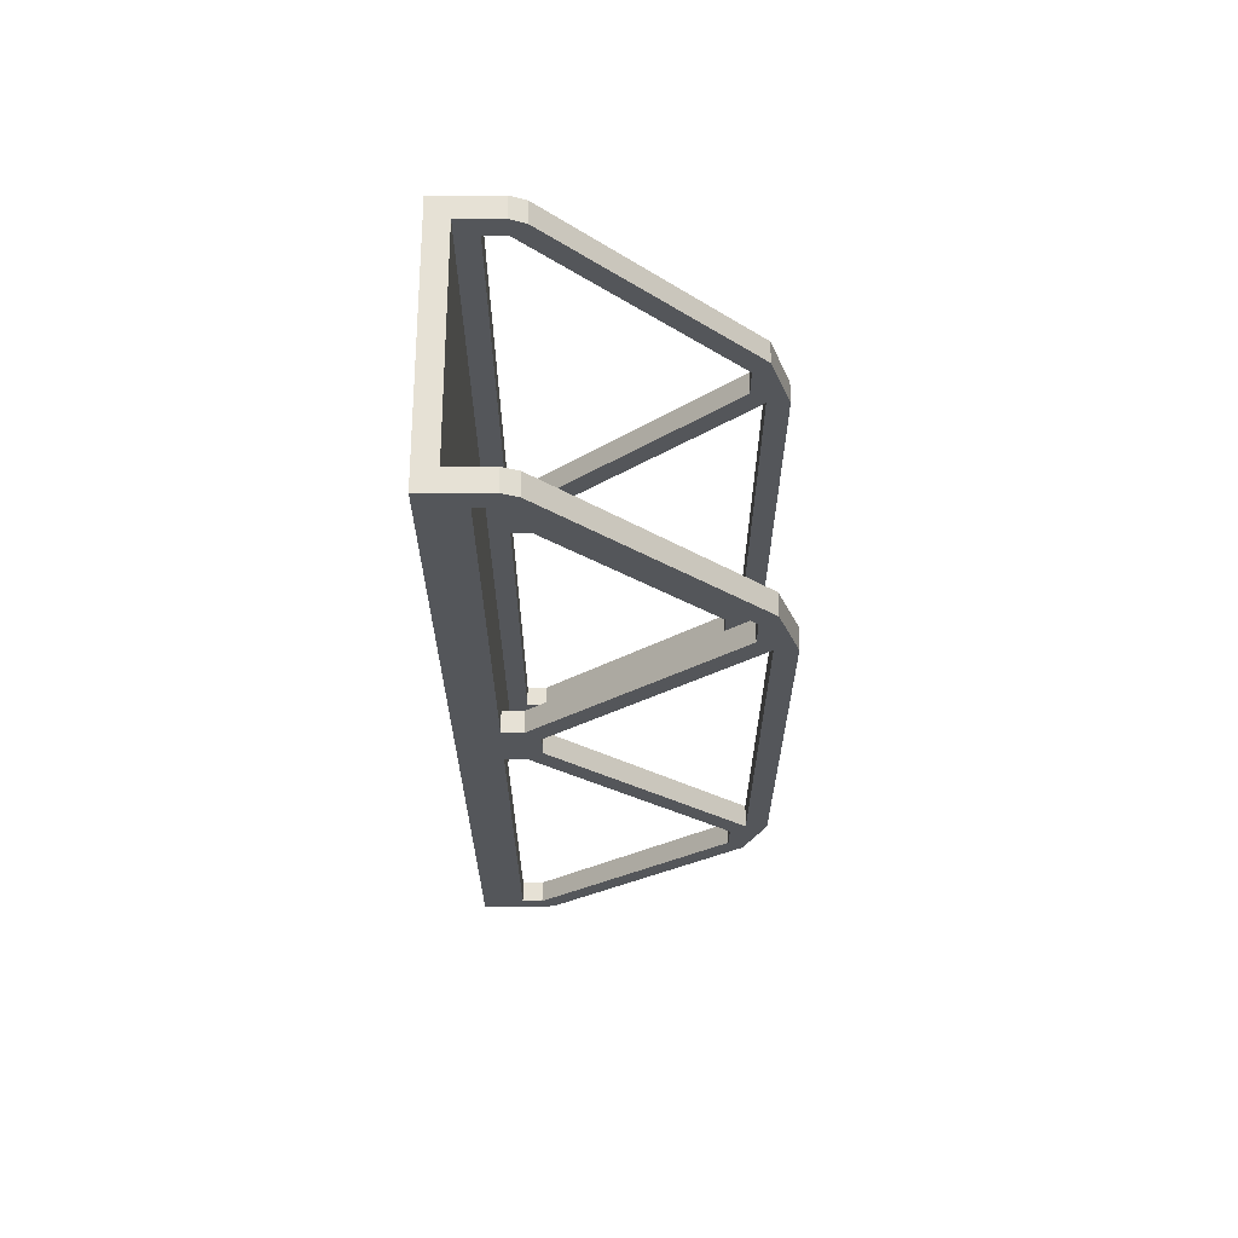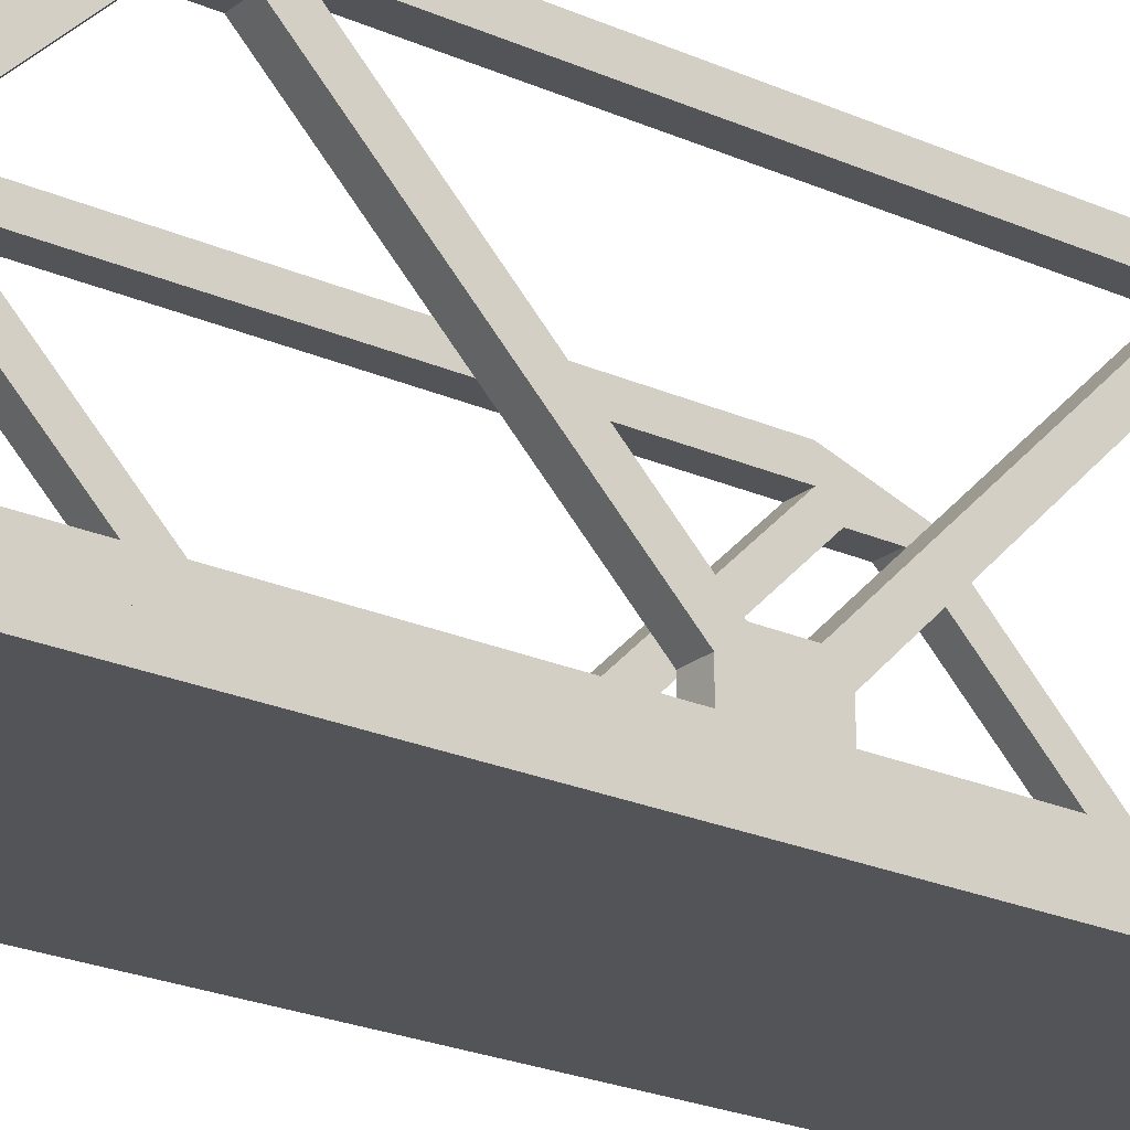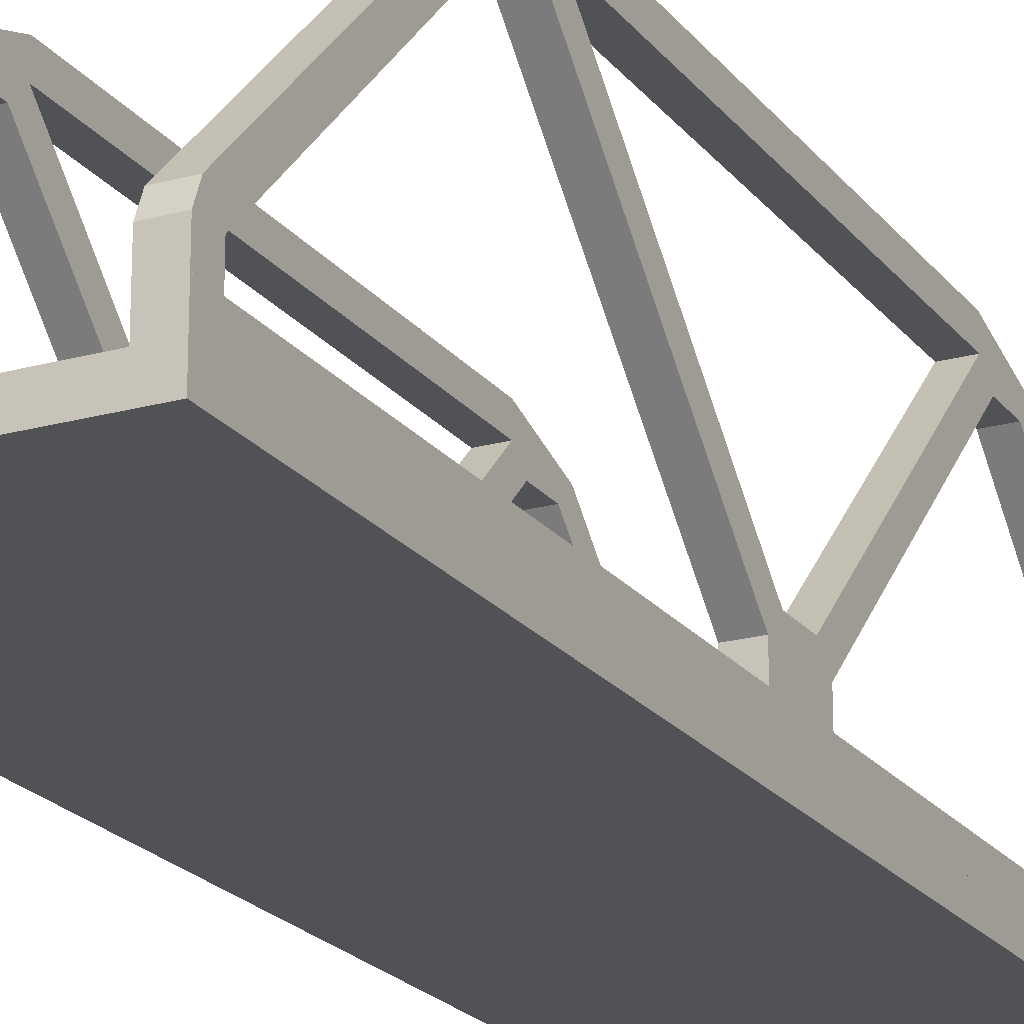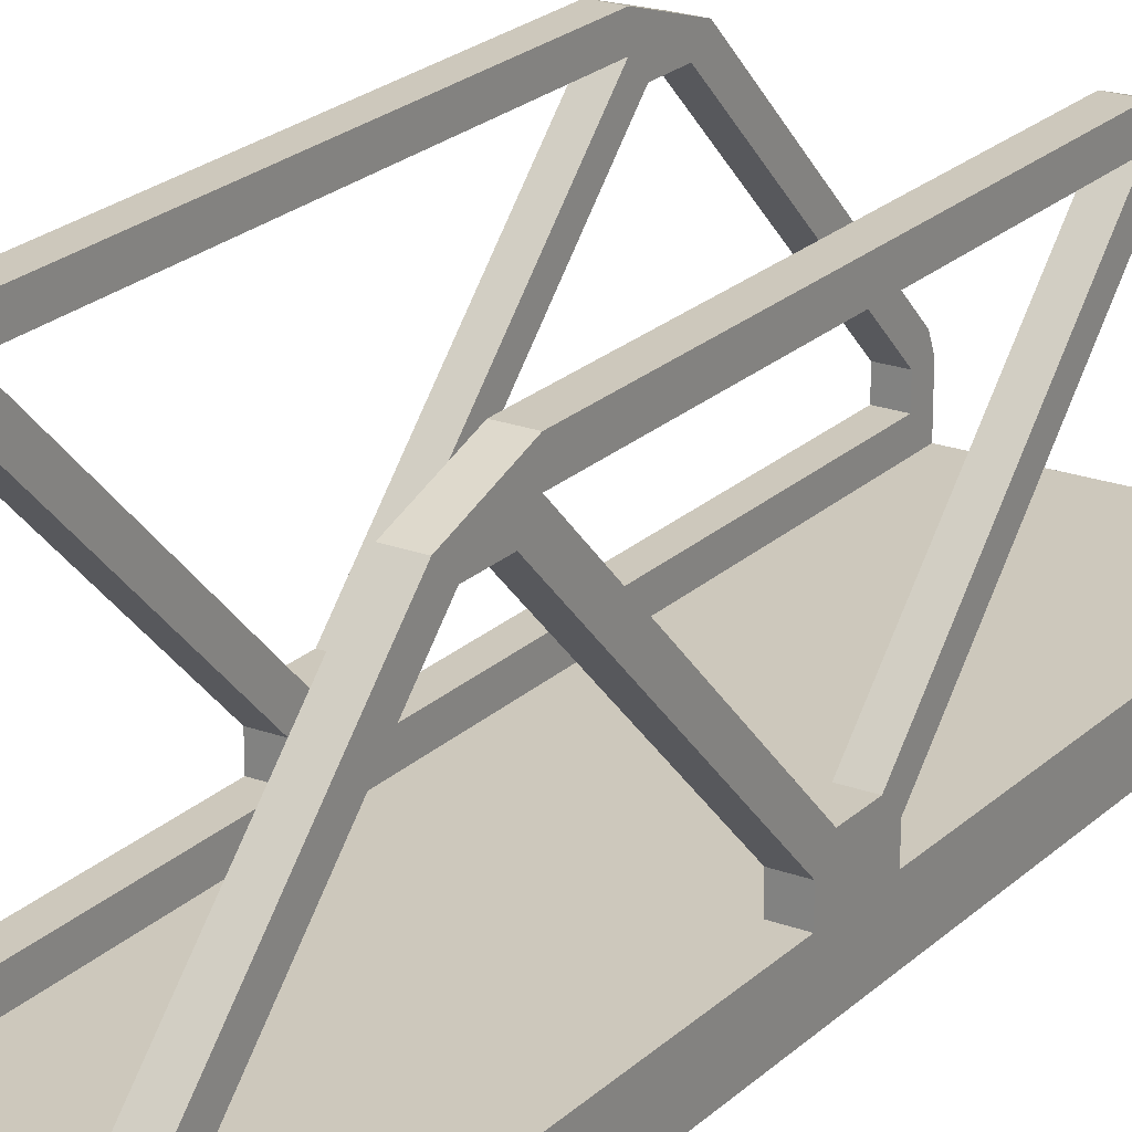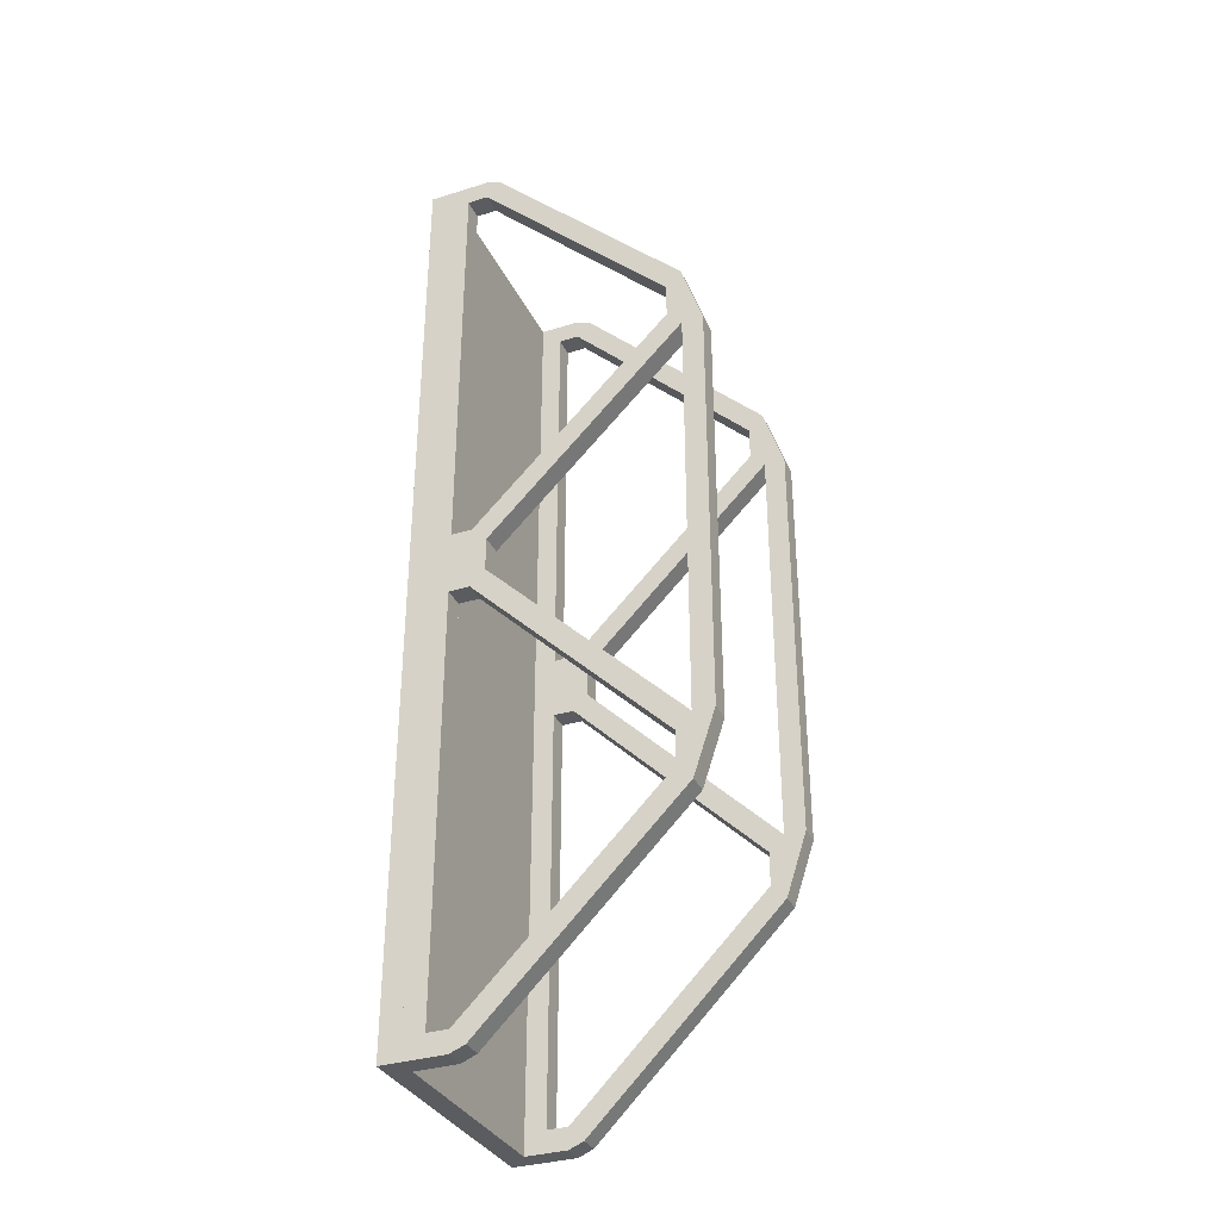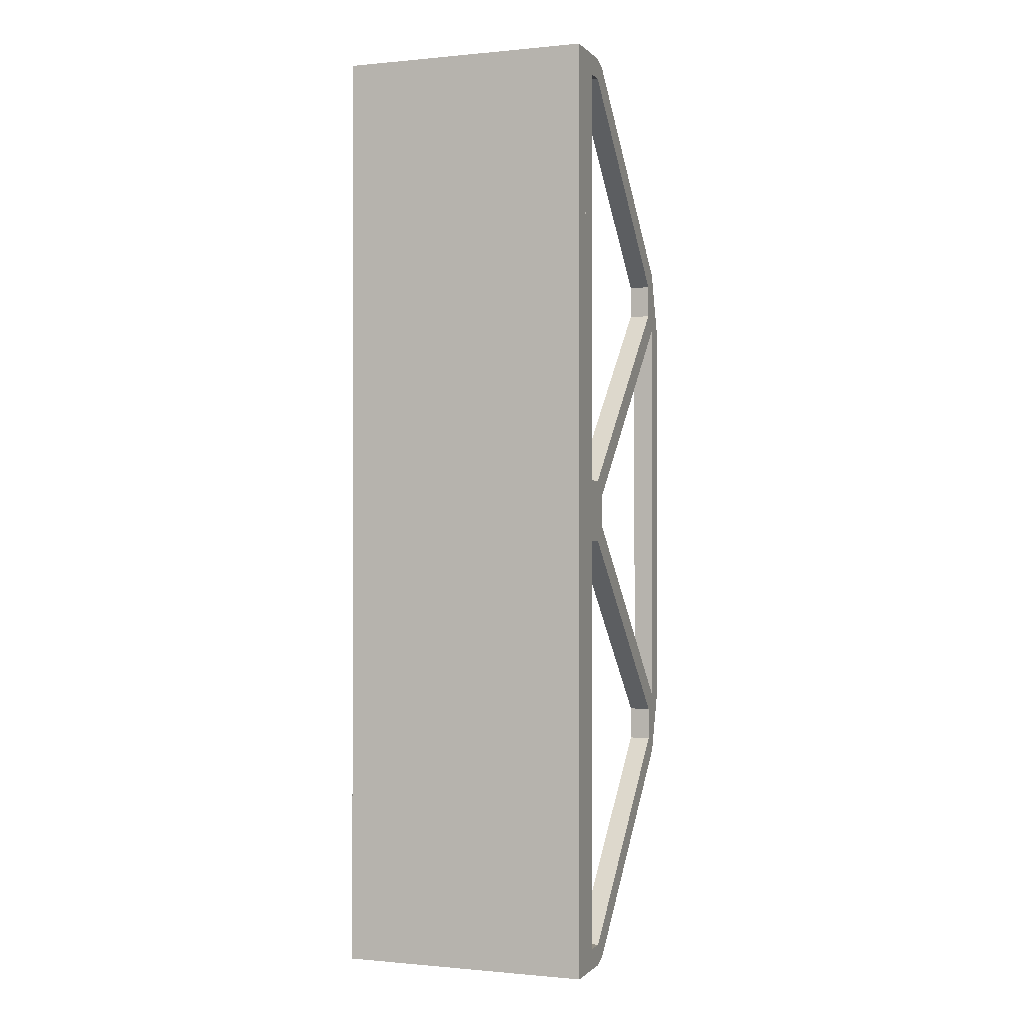
<metadata>
{"format":"obj","ext":"obj","renderer":"f3d","projection":"perspective","resolution":1024,"background":"white","views":[{"elev":64.8,"azim":90.2,"up":"+Z"},{"elev":-23.0,"azim":52.8,"up":"+Y"},{"elev":-20.9,"azim":-153.4,"up":"+Y"},{"elev":22.2,"azim":-147.3,"up":"+Y"},{"elev":-34.1,"azim":112.8,"up":"+Z"},{"elev":-0.5,"azim":20.2,"up":"+Z"}]}
</metadata>
<code>
o Renfort_Cube.011
v 5 2 22.5
v 5 3 22.5
v 5 2 21.5
v 5 3 21.5
v 6 2 22.5
v 6 3 22.5
v 6 2 21.5
v 6 3 21.5
v 5 2 1.5
v 5 3 1.5
v 5 2 -1.5
v 6 2 1.5
v 6 3 1.5
v 6 2 -1.5
v 6 3 -1.5
v 5 3.707 -0.7929
v 6 3.707 -0.7929
v 5 2 -21.5
v 5 3 -21.5
v 5 2 -22.5
v 5 3 -22.5
v 6 2 -21.5
v 6 3 -21.5
v 6 2 -22.5
v 6 3 -22.5
v 5 12.9 9.985
v 6 12.9 9.985
v 5 3.707 0.7929
v 6 3.707 0.7929
v 5 13.89 9.985
v 5 12.19 10.71
v 5 12.19 12.29
v 6 13.89 9.985
v 6 12.19 12.29
v 6 12.19 10.71
v 6 12.9 13.01
v 6 3.707 22.21
v 5 12.9 13.01
v 5 3.707 22.21
v 5 3.707 -22.21
v 6 3.707 -22.21
v 5 3 -1.5
v 5 12.9 -13
v 5 13.89 -10
v 5 12.9 -10
v 6 12.9 -13
v 6 13.89 -10
v 6 12.9 -10
v 5 12.19 -12.29
v 5 12.19 -10.71
v 6 12.19 -10.71
v 6 12.19 -12.29
v -6 2 22.5
v -6 3 22.5
v -6 2 21.5
v -6 3 21.5
v -5 2 22.5
v -5 3 22.5
v -5 2 21.5
v -5 3 21.5
v -6 2 1.5
v -6 3 1.5
v -6 2 -1.5
v -5 2 1.5
v -5 3 1.5
v -5 2 -1.5
v -5 3 -1.5
v -6 3.707 -0.7929
v -5 3.707 -0.7929
v -6 2 -21.5
v -6 3 -21.5
v -6 2 -22.5
v -6 3 -22.5
v -5 2 -21.5
v -5 3 -21.5
v -5 2 -22.5
v -5 3 -22.5
v -6 12.9 9.985
v -5 12.9 9.985
v -6 3.707 0.7929
v -5 3.707 0.7929
v -6 13.89 9.985
v -6 12.19 10.71
v -6 12.19 12.29
v -5 13.89 9.985
v -5 12.19 12.29
v -5 12.19 10.71
v -5 12.9 13.01
v -5 3.707 22.21
v -6 12.9 13.01
v -6 3.707 22.21
v -6 3.707 -22.21
v -5 3.707 -22.21
v -6 3 -1.5
v -6 12.9 -13
v -6 13.89 -10
v -6 12.9 -10
v -5 12.9 -13
v -5 13.89 -10
v -5 12.9 -10
v -6 12.19 -12.29
v -6 12.19 -10.71
v -5 12.19 -10.71
v -5 12.19 -12.29
v 5 1 22.5
v 5 2 22.5
v 5 1 -22.5
v 5 2 -22.5
v 6 1 22.5
v 6 2 22.5
v 6 1 -22.5
v 6 2 -22.5
v -6 0 22.5
v -6 1 22.5
v -6 0 -22.5
v -6 1 -22.5
v 6 0 22.5
v 6 1 22.5
v 6 0 -22.5
v 6 1 -22.5
v -6 1 22.5
v -6 2 22.5
v -6 1 -22.5
v -6 2 -22.5
v -5 1 22.5
v -5 2 22.5
v -5 1 -22.5
v -5 2 -22.5
f 1 2 4 3
f 3 4 8 7
f 7 8 6 5
f 5 6 2 1
f 15 13 12 14
f 11 42 15 14
f 10 42 11 9
f 12 13 10 9
f 17 16 28 29
f 28 16 42 10
f 17 29 13 15
f 18 19 21 20
f 20 21 25 24
f 24 25 23 22
f 22 23 19 18
f 26 30 44 45
f 48 47 33 27
f 45 48 27 26
f 47 44 30 33
f 31 26 28 10
f 13 29 27 35
f 10 13 35 31
f 29 28 26 27
f 30 38 36 33
f 34 32 31 35
f 27 36 34 35
f 34 36 37 8
f 4 39 38 32
f 8 4 32 34
f 39 37 36 38
f 49 43 40 19
f 23 41 46 52
f 19 23 52 49
f 41 40 43 46
f 51 48 17 15
f 42 16 45 50
f 15 42 50 51
f 16 17 48 45
f 49 50 45 43
f 51 52 46 48
f 47 46 43 44
f 51 50 49 52
f 48 46 47
f 19 40 21
f 43 45 44
f 25 21 40 41
f 31 32 38 26
f 30 26 38
f 36 27 33
f 23 25 41
f 4 2 39
f 2 6 37 39
f 8 37 6
f 53 54 56 55
f 55 56 60 59
f 59 60 58 57
f 57 58 54 53
f 67 65 64 66
f 63 94 67 66
f 62 94 63 61
f 64 65 62 61
f 69 68 80 81
f 80 68 94 62
f 69 81 65 67
f 70 71 73 72
f 72 73 77 76
f 76 77 75 74
f 74 75 71 70
f 78 82 96 97
f 100 99 85 79
f 97 100 79 78
f 99 96 82 85
f 83 78 80 62
f 65 81 79 87
f 62 65 87 83
f 81 80 78 79
f 82 90 88 85
f 86 84 83 87
f 79 88 86 87
f 86 88 89 60
f 56 91 90 84
f 60 56 84 86
f 91 89 88 90
f 101 95 92 71
f 75 93 98 104
f 71 75 104 101
f 93 92 95 98
f 103 100 69 67
f 94 68 97 102
f 67 94 102 103
f 68 69 100 97
f 101 102 97 95
f 103 104 98 100
f 99 98 95 96
f 103 102 101 104
f 100 98 99
f 71 92 73
f 95 97 96
f 77 73 92 93
f 83 84 90 78
f 82 78 90
f 88 79 85
f 75 77 93
f 56 54 91
f 54 58 89 91
f 60 89 58
f 105 106 108 107
f 107 108 112 111
f 111 112 110 109
f 109 110 106 105
f 112 108 106 110
f 113 114 116 115
f 119 120 118 117
f 115 119 117 113
f 121 122 124 123
f 123 124 128 127
f 127 128 126 125
f 125 126 122 121
f 128 124 122 126
f 115 116 120 119
f 117 118 114 113
f 120 116 114 118

</code>
